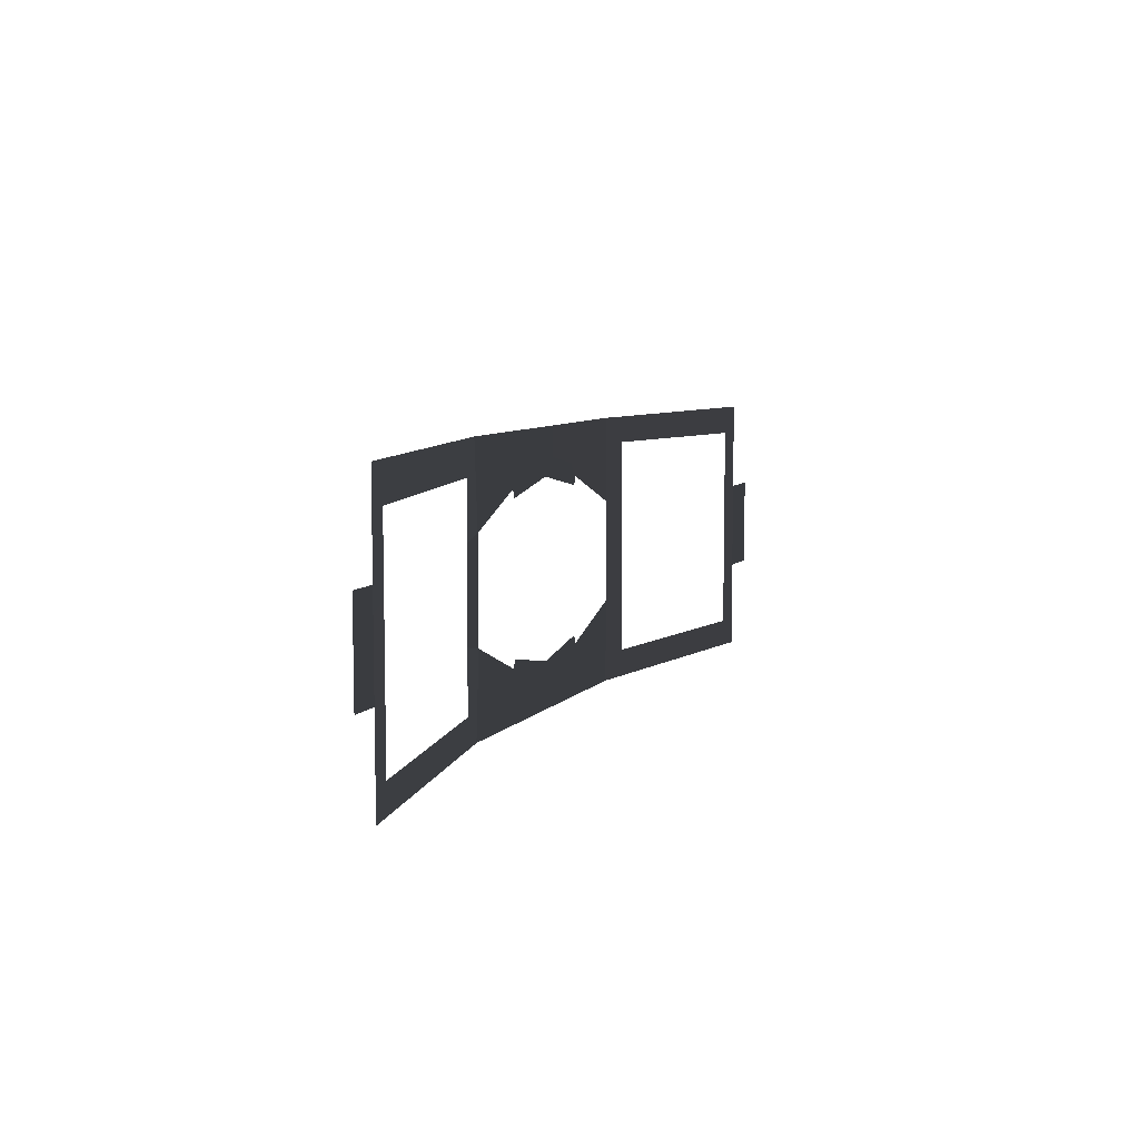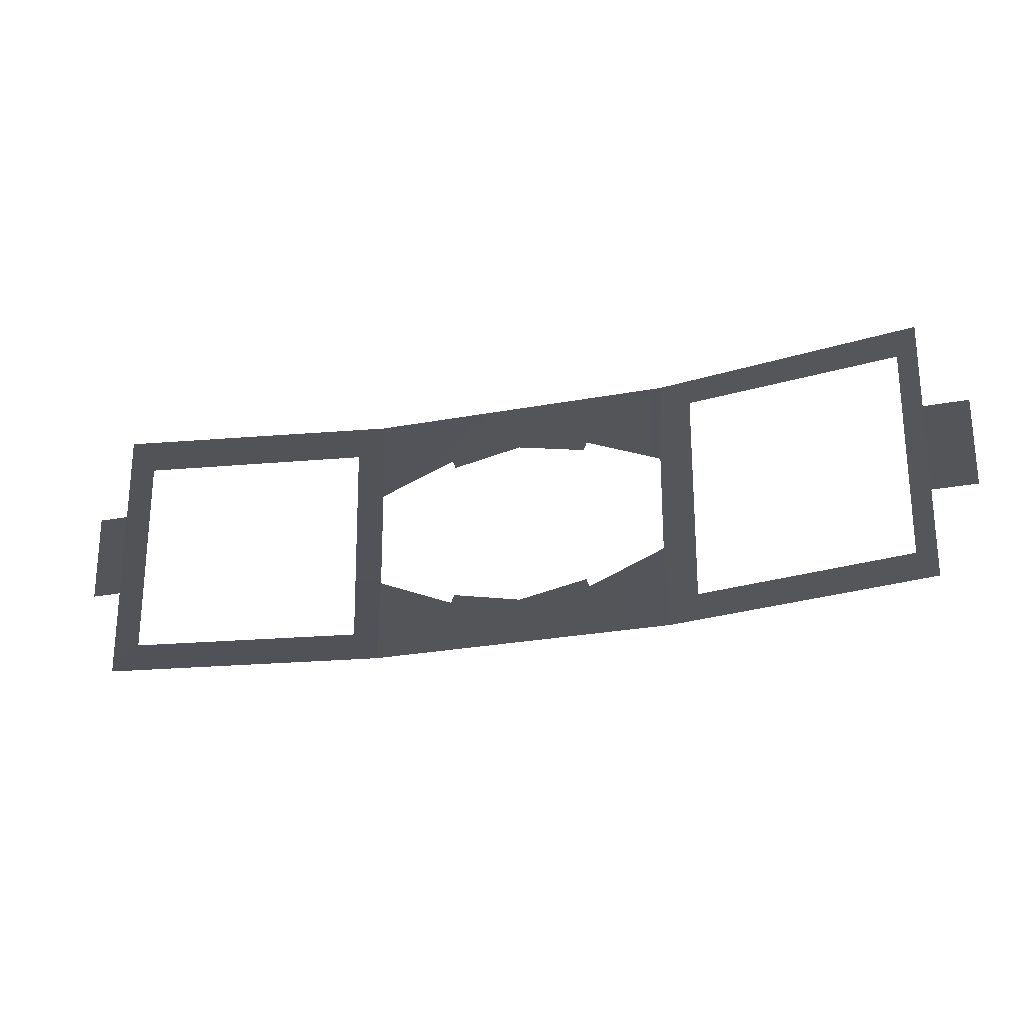
<metadata>
{"format":"obj","ext":"obj","renderer":"f3d","projection":"perspective","resolution":1024,"background":"white","views":[{"elev":7.7,"azim":112.1,"up":"+Y"},{"elev":-24.3,"azim":-161.9,"up":"+Y"}]}
</metadata>
<code>
v -314.5 -280.6 -6.911
v -327 -280.7 -6.911
v -327 -255.5 -6.911
v -314.5 -255.5 -6.911
v -238.3 -230.2 6.772
v -237.6 -253.7 6.388
v -247.2 -255.3 5.184
v -247.2 -237.5 5.181
v -314.5 -230.5 -6.911
v -308.8 -238.5 -5.896
v -314.5 -255.5 -6.911
v -308.8 -255.5 -5.896
v -308.8 -280.6 -5.896
v -314.5 -280.6 -6.911
v -308.8 -255.5 -5.896
v -237.6 -282.1 6.393
v -247.2 -280.5 5.19
v -237.6 -253.7 6.388
v -308.8 -280.6 -5.896
v -308.8 -297.9 -5.895
v -314.5 -305.5 -6.911
v -247.2 -297.9 5.194
v -238.4 -305.5 6.772
v -237.6 -282.1 6.393
v -61.26 -280.2 -6.911
v -70.03 -280.2 -6.922
v -70.03 -254.7 -6.9
v -61.15 -254.7 -6.911
v -208.9 -305.5 6.772
v -238.4 -305.5 6.772
v -237.6 -282.1 6.393
v -215.3 -290.9 6.772
v -214.4 -288.5 6.772
v -194.2 -305.5 6.772
v -194.1 -292.4 6.772
v -179.4 -305.5 6.772
v -173.9 -288.5 6.772
v -172.9 -290.8 6.772
v -149.9 -305.5 6.772
v -150.7 -282 6.402
v -70.03 -280.2 -6.922
v -77.39 -280.3 -5.66
v -77.39 -254.7 -5.638
v -70.03 -254.7 -6.9
v -77.39 -239.1 -5.626
v -70.03 -229.3 -6.878
v -149.7 -229.7 6.772
v -142.4 -239.1 5.447
v -142.5 -254.9 5.537
v -150.6 -253.4 6.407
v -70.03 -305.5 -6.944
v -77.39 -297.6 -5.675
v -149.9 -305.5 6.772
v -142.8 -297.6 5.78
v -150.7 -282 6.402
v -142.7 -280.4 5.677
v -142.7 -280.4 5.677
v -150.7 -282 6.402
v -150.6 -253.4 6.407
v -142.5 -254.9 5.537
v -208.8 -230 6.772
v -194 -229.9 6.772
v -194 -243.1 6.772
v -214.3 -247.1 6.772
v -215.2 -244.7 6.772
v -238.3 -230.2 6.772
v -237.6 -253.7 6.388
v -179.2 -229.9 6.772
v -173.8 -247 6.772
v -172.8 -244.6 6.772
v -150.6 -253.4 6.407
v -149.7 -229.7 6.772
g Terrain_Main.012_33962_562
f 1 3 2
f 1 4 3
f 5 7 6
f 7 5 8
f 9 8 5
f 8 9 10
f 11 10 9
f 10 11 12
f 13 11 14
f 13 15 11
f 16 7 17
f 16 18 7
f 14 20 19
f 21 20 14
f 21 22 20
f 23 17 22
f 23 22 21
f 17 23 24
f 25 27 26
f 25 28 27
f 29 31 30
f 29 32 31
f 29 33 32
f 34 33 29
f 33 34 35
f 36 35 34
f 36 37 35
f 37 36 38
f 39 38 36
f 39 40 38
f 41 43 42
f 41 44 43
f 43 44 45
f 46 45 44
f 45 46 47
f 45 47 48
f 48 47 49
f 49 47 50
f 42 51 41
f 51 42 52
f 51 52 53
f 53 52 54
f 54 55 53
f 55 54 56
f 57 59 58
f 57 60 59
f 61 63 62
f 63 61 64
f 64 61 65
f 65 61 66
f 65 66 67
f 63 68 62
f 69 68 63
f 68 69 70
f 71 68 70
f 71 72 68

</code>
